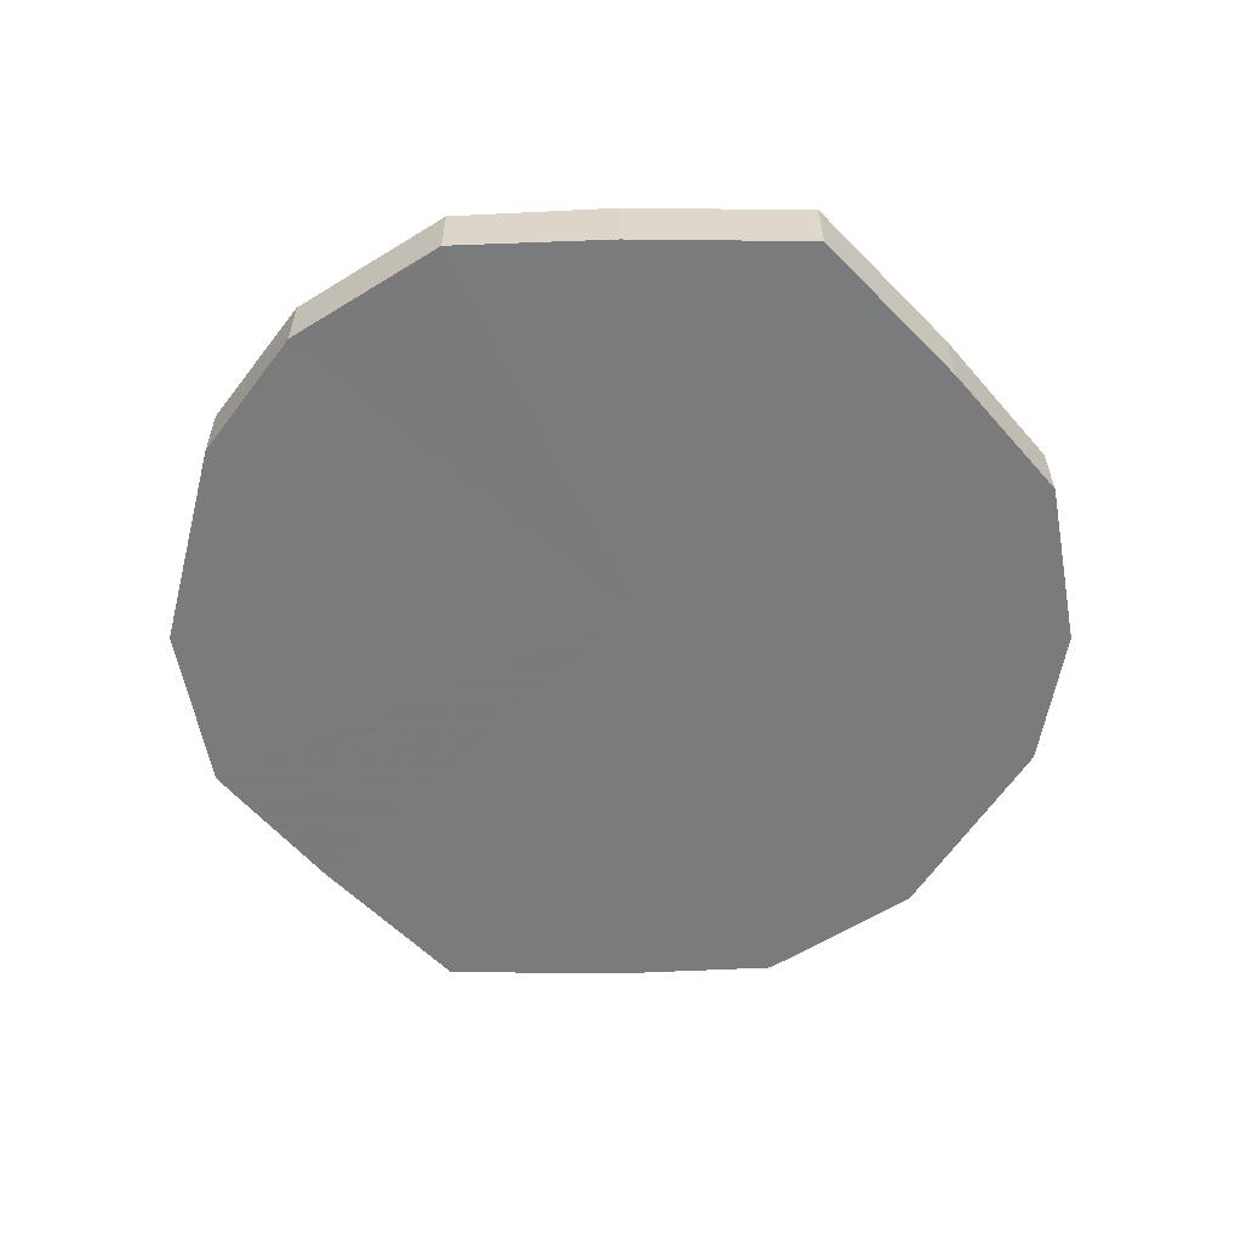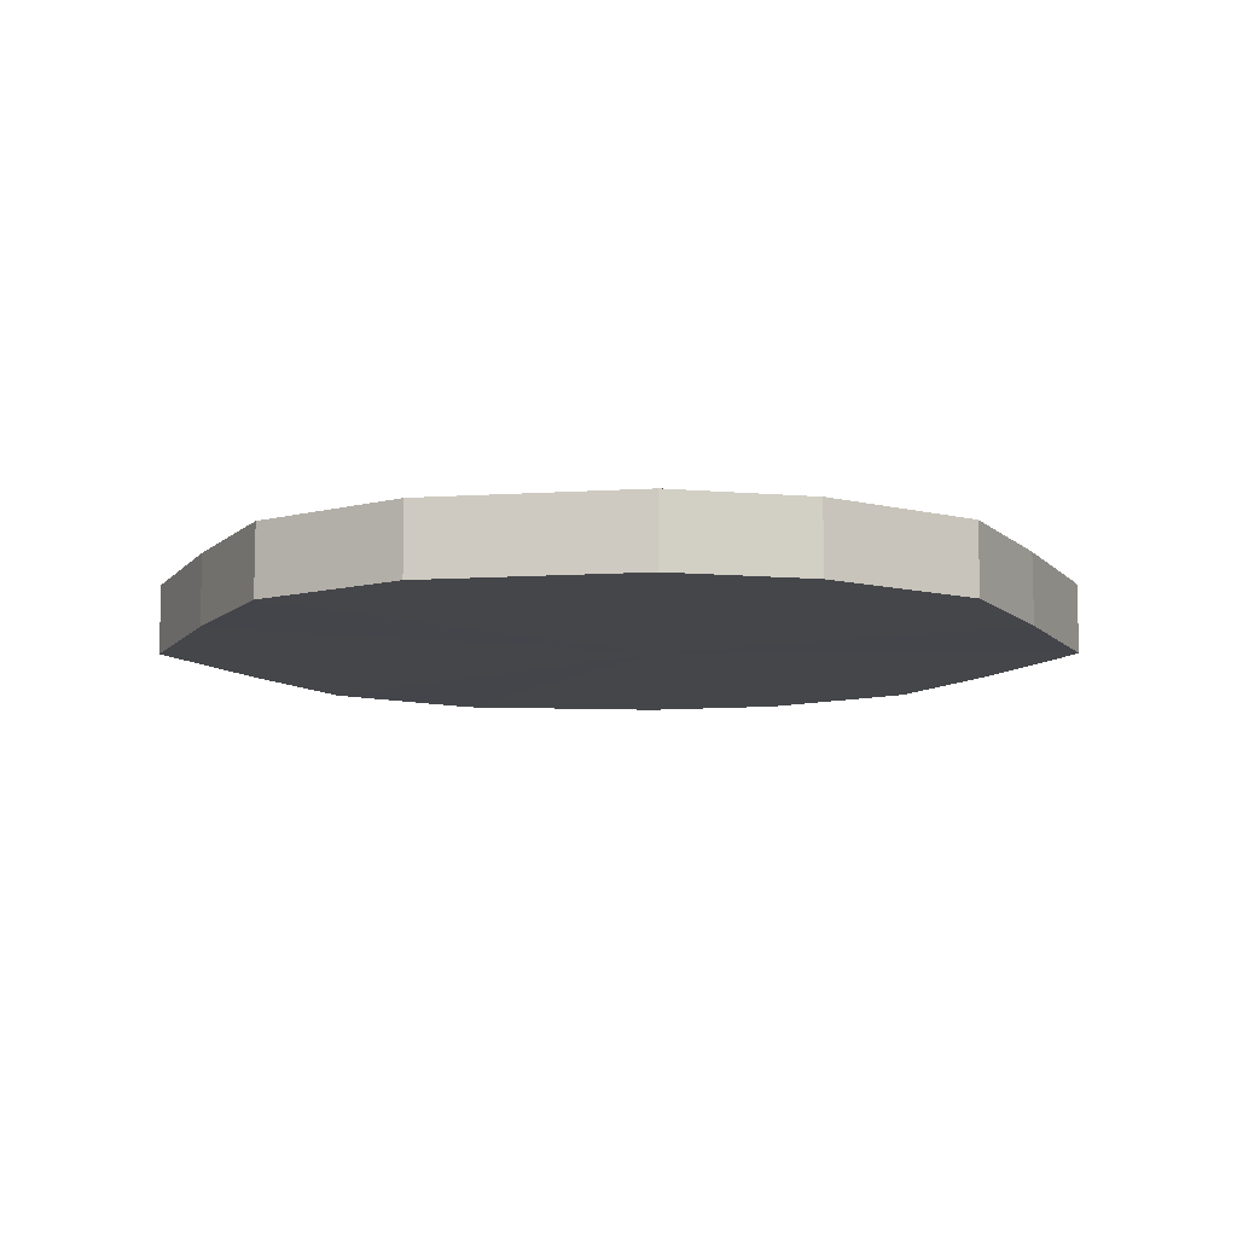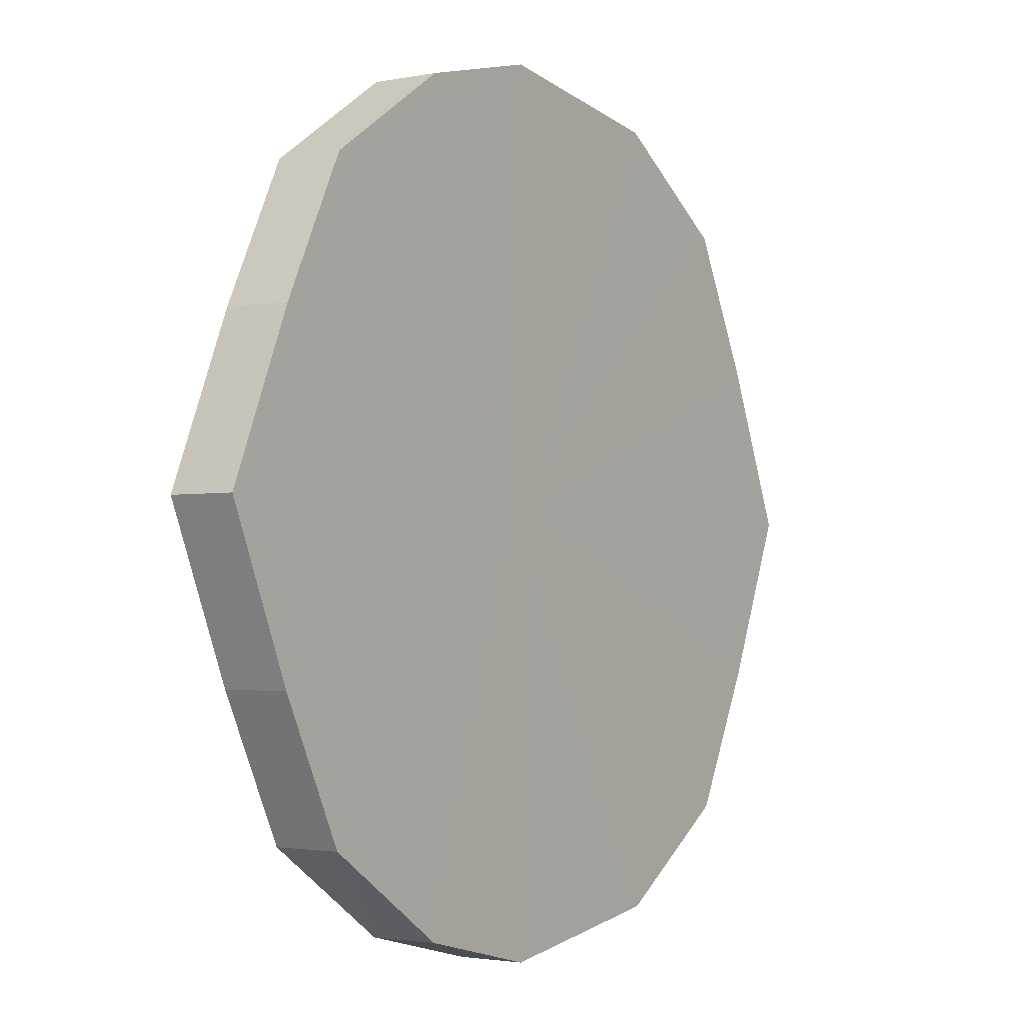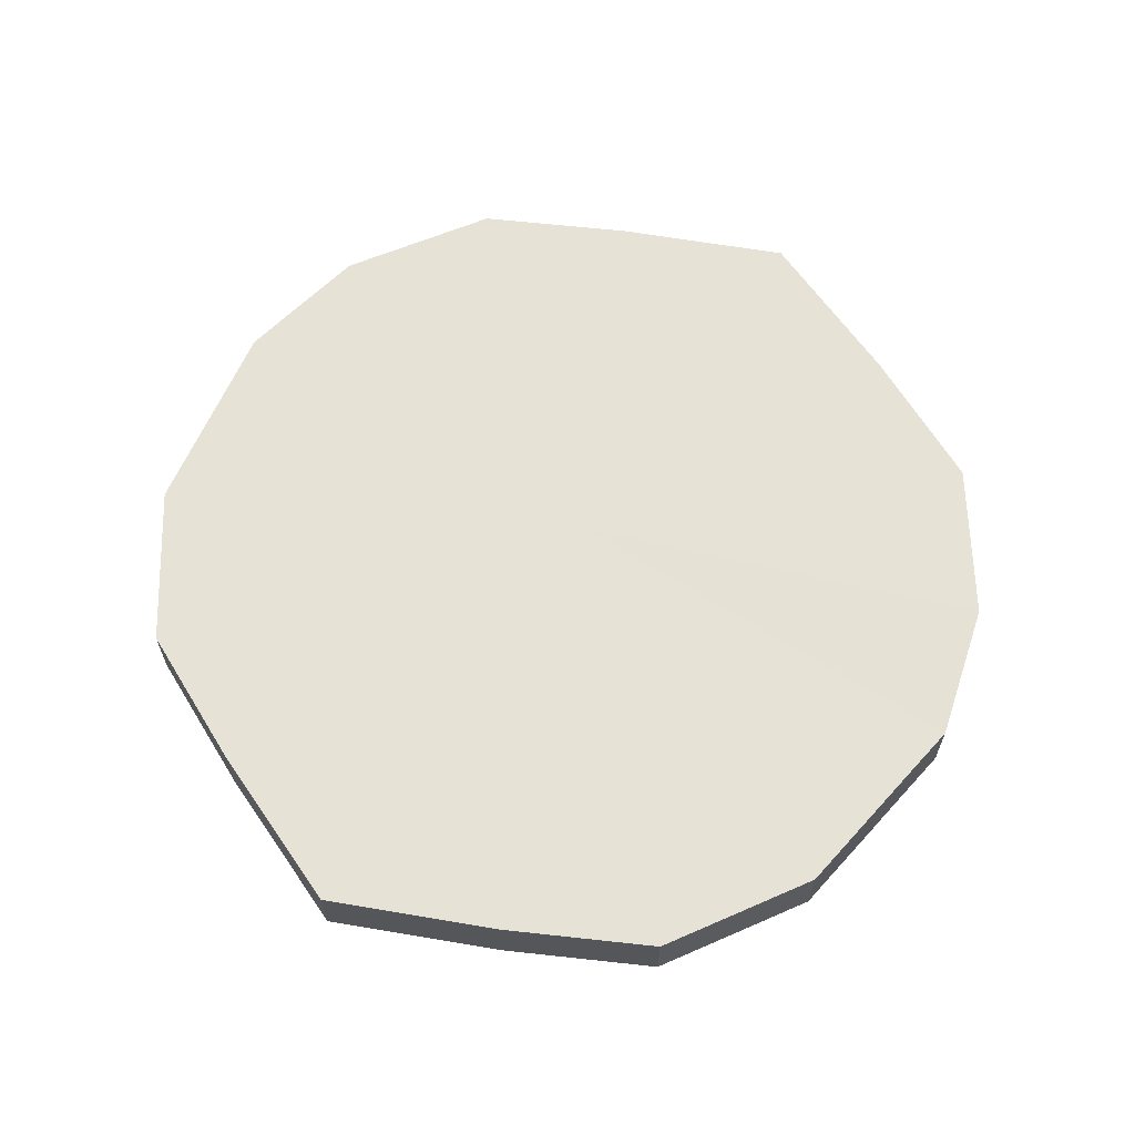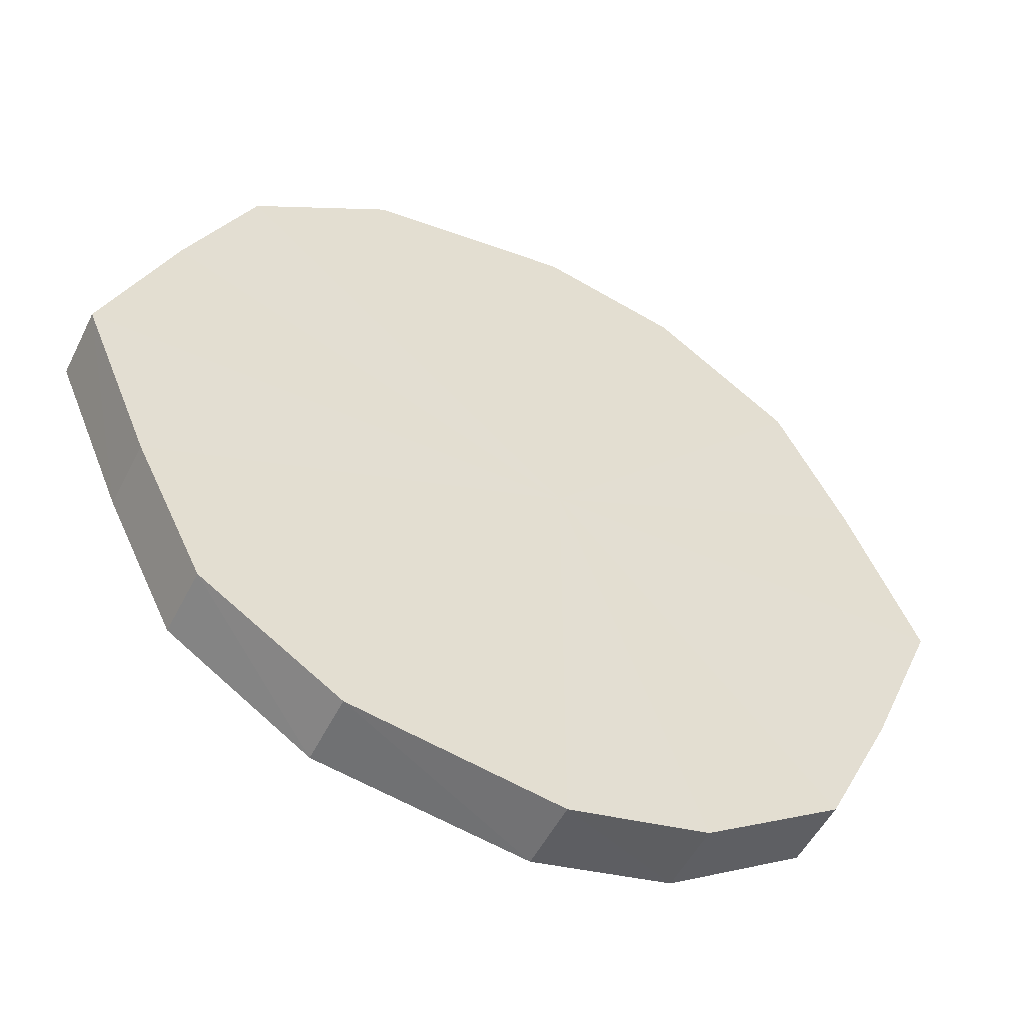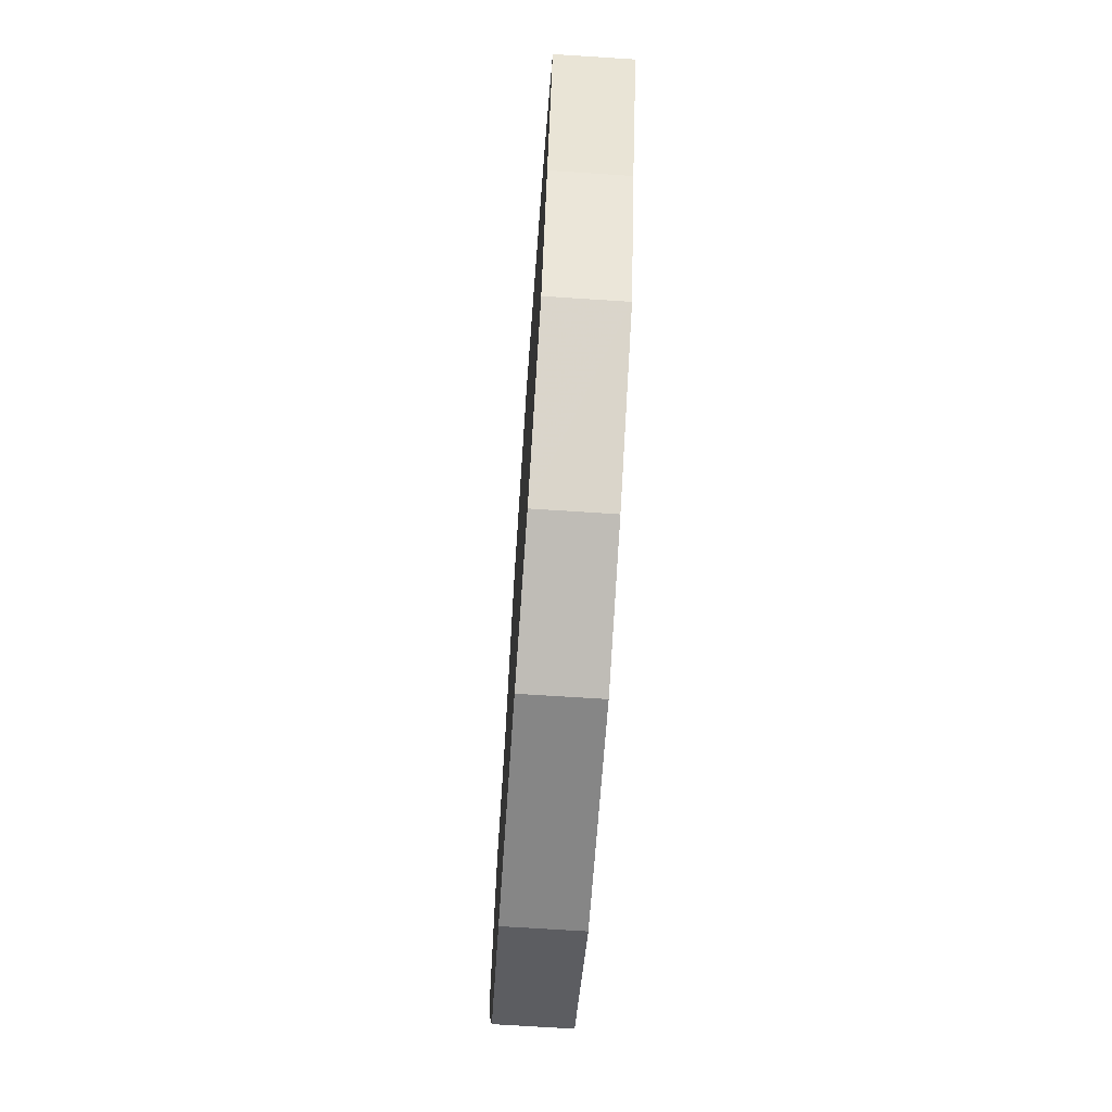
<metadata>
{"format":"obj","ext":"obj","renderer":"f3d","projection":"perspective","resolution":1024,"background":"white","views":[{"elev":-58.4,"azim":66.6,"up":"+Y"},{"elev":-9.5,"azim":0.4,"up":"+Y"},{"elev":-2.4,"azim":125.3,"up":"+Z"},{"elev":63.8,"azim":-57.5,"up":"+Y"},{"elev":-52.7,"azim":-26.1,"up":"+Z"},{"elev":-71.2,"azim":86.1,"up":"+Z"}]}
</metadata>
<code>
o 15569
v 2226 1865 14.4
v 2226 1865 14.42
v 2226 1865 14.4
v 2226 1865 14.45
v 2226 1865 14.42
v 2226 1865 14.38
v 2226 1865 14.38
v 2226 1865 14.46
v 2226 1865 14.45
v 2226 1865 14.36
v 2226 1865 14.36
v 2226 1865 14.46
v 2226 1865 14.46
v 2226 1865 14.34
v 2226 1865 14.34
v 2226 1865 14.46
v 2226 1865 14.46
v 2226 1865 14.34
v 2226 1865 14.34
v 2226 1865 14.45
v 2226 1865 14.46
v 2226 1865 14.34
v 2226 1865 14.34
v 2226 1865 14.42
v 2226 1865 14.45
v 2226 1865 14.36
v 2226 1865 14.36
v 2226 1865 14.4
v 2226 1865 14.42
v 2226 1865 14.38
v 2226 1865 14.38
v 2226 1865 14.4
v 2226 1865 14.4
v 2226 1865 14.42
v 2226 1865 14.42
v 2226 1865 14.45
v 2226 1865 14.45
v 2226 1865 14.38
v 2226 1865 14.4
v 2226 1865 14.36
v 2226 1865 14.38
v 2226 1865 14.46
v 2226 1865 14.46
v 2226 1865 14.34
v 2226 1865 14.36
v 2226 1865 14.34
v 2226 1865 14.34
v 2226 1865 14.46
v 2226 1865 14.46
v 2226 1865 14.34
v 2226 1865 14.34
v 2226 1865 14.36
v 2226 1865 14.34
v 2226 1865 14.46
v 2226 1865 14.46
v 2226 1865 14.38
v 2226 1865 14.36
v 2226 1865 14.4
v 2226 1865 14.38
v 2226 1865 14.45
v 2226 1865 14.45
v 2226 1865 14.42
v 2226 1865 14.4
v 2226 1865 14.42
v 2226 1865 14.4
v 2226 1865 14.42
v 2226 1865 14.4
v 2226 1865 14.45
v 2226 1865 14.38
v 2226 1865 14.46
v 2226 1865 14.36
v 2226 1865 14.46
v 2226 1865 14.34
v 2226 1865 14.46
v 2226 1865 14.34
v 2226 1865 14.45
v 2226 1865 14.34
v 2226 1865 14.42
v 2226 1865 14.36
v 2226 1865 14.4
v 2226 1865 14.38
v 2226 1865 14.4
v 2226 1865 14.4
v 2226 1865 14.42
v 2226 1865 14.38
v 2226 1865 14.45
v 2226 1865 14.36
v 2226 1865 14.46
v 2226 1865 14.34
v 2226 1865 14.46
v 2226 1865 14.34
v 2226 1865 14.46
v 2226 1865 14.34
v 2226 1865 14.45
v 2226 1865 14.36
v 2226 1865 14.42
v 2226 1865 14.38
v 2226 1865 14.4
f 1 2 3
f 2 4 5
f 6 1 7
f 4 8 9
f 10 6 11
f 8 12 13
f 14 10 15
f 12 16 17
f 18 14 19
f 16 20 21
f 22 18 23
f 20 24 25
f 26 22 27
f 24 28 29
f 30 26 31
f 28 30 32
f 33 34 35
f 35 36 37
f 38 39 33
f 40 41 38
f 37 42 43
f 44 45 40
f 46 47 44
f 43 48 49
f 50 51 46
f 52 53 50
f 49 54 55
f 56 57 52
f 58 59 56
f 55 60 61
f 62 63 58
f 61 64 62
f 65 66 67
f 65 68 66
f 65 67 69
f 65 70 68
f 65 69 71
f 65 72 70
f 65 71 73
f 65 74 72
f 65 73 75
f 65 76 74
f 65 75 77
f 65 78 76
f 65 77 79
f 65 80 78
f 65 79 81
f 65 81 80
f 82 83 84
f 82 85 83
f 82 84 86
f 82 87 85
f 82 86 88
f 82 89 87
f 82 88 90
f 82 91 89
f 82 90 92
f 82 93 91
f 82 92 94
f 82 95 93
f 82 94 96
f 82 97 95
f 82 96 98
f 82 98 97

</code>
